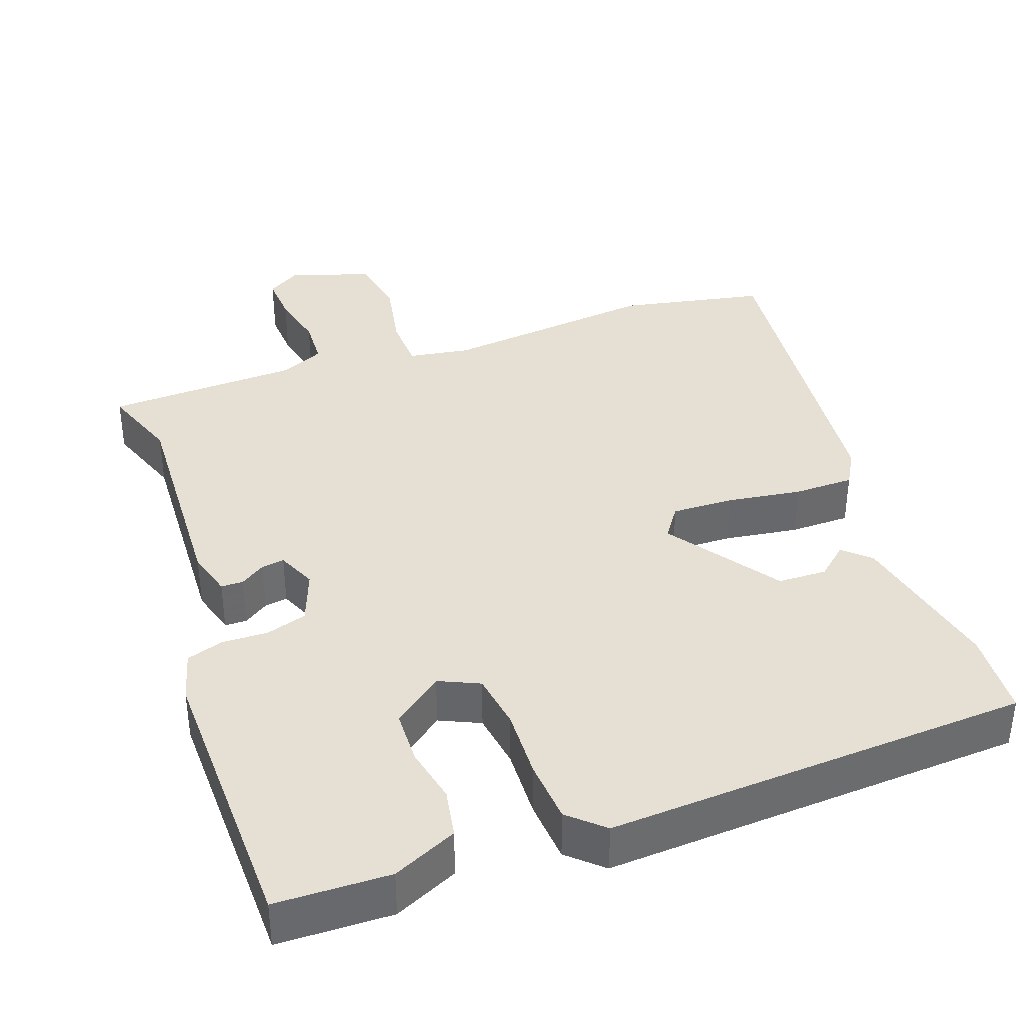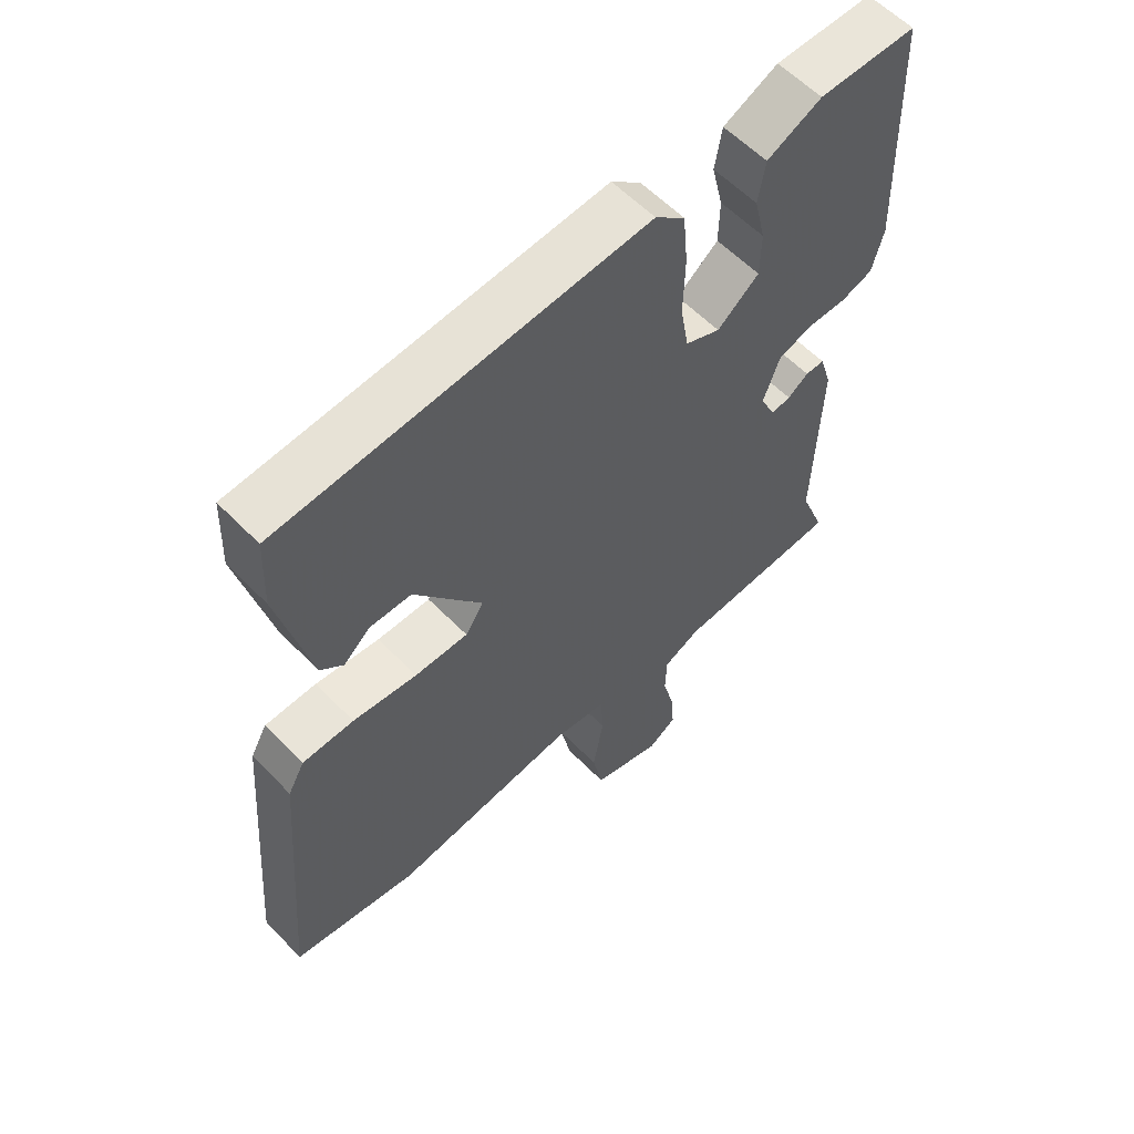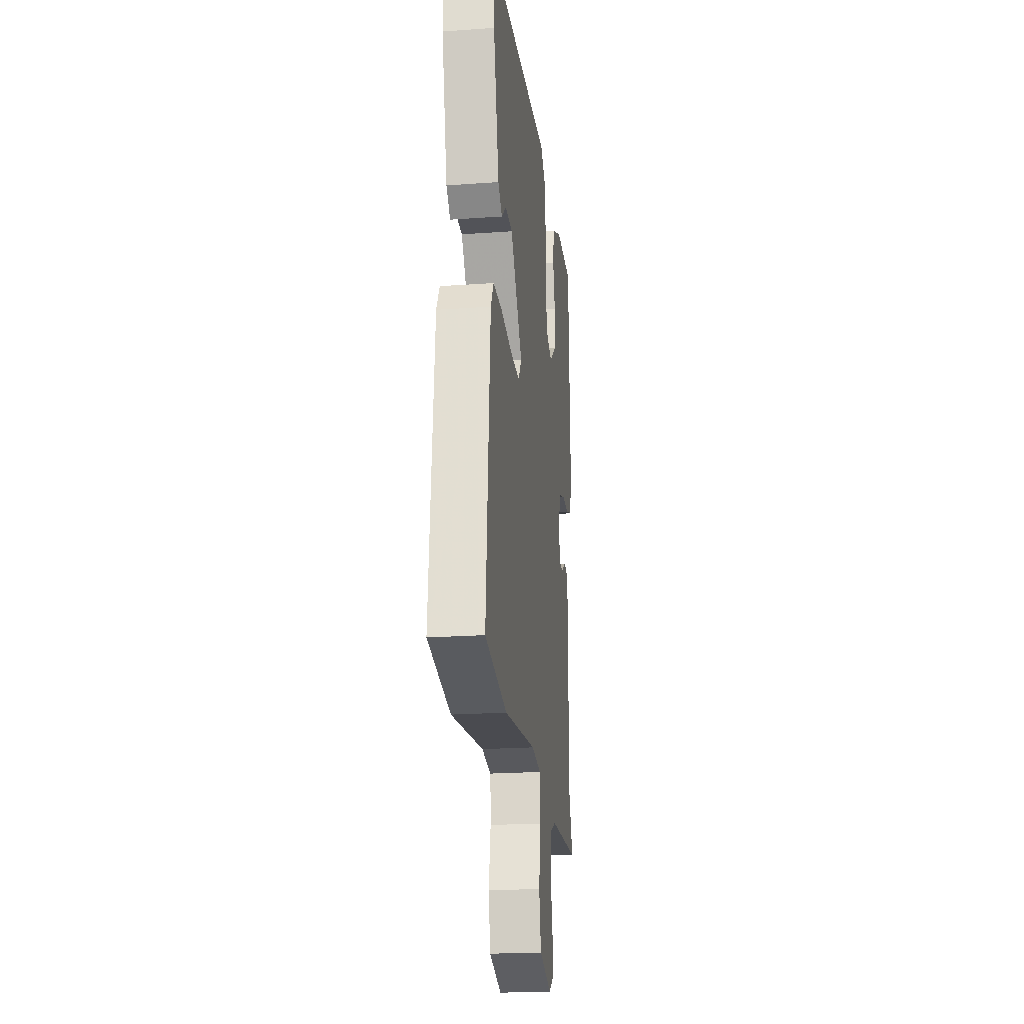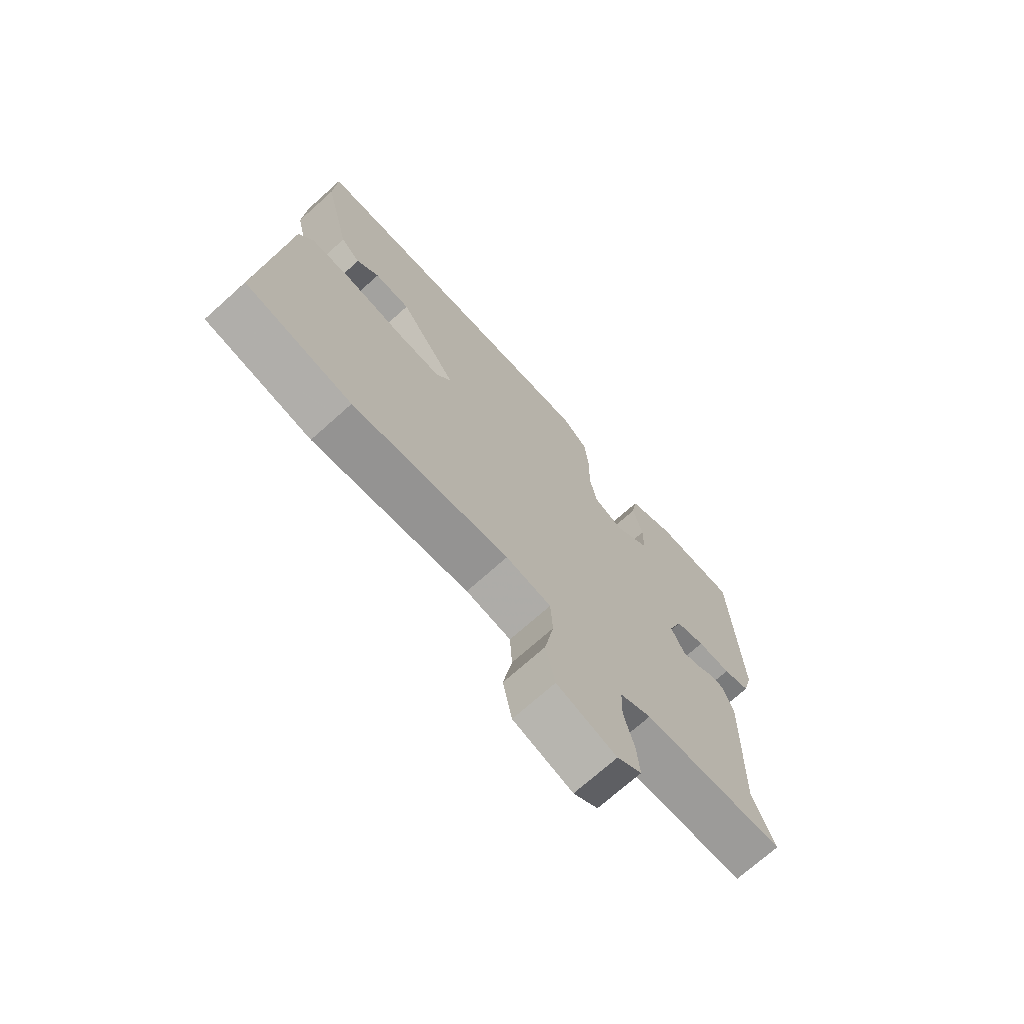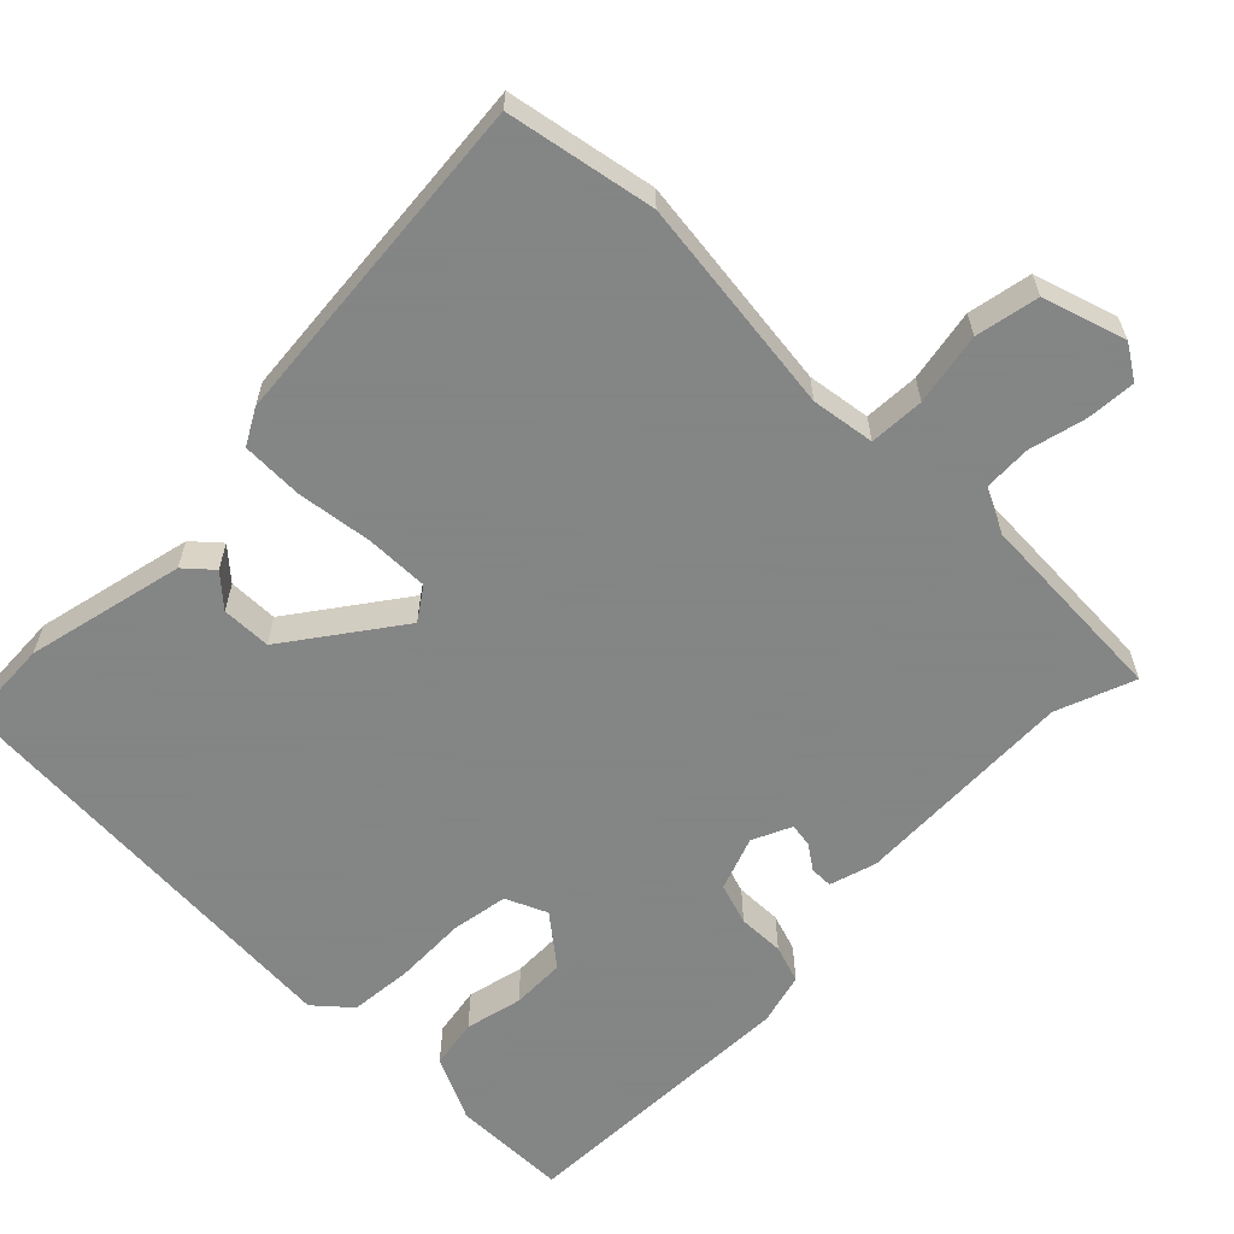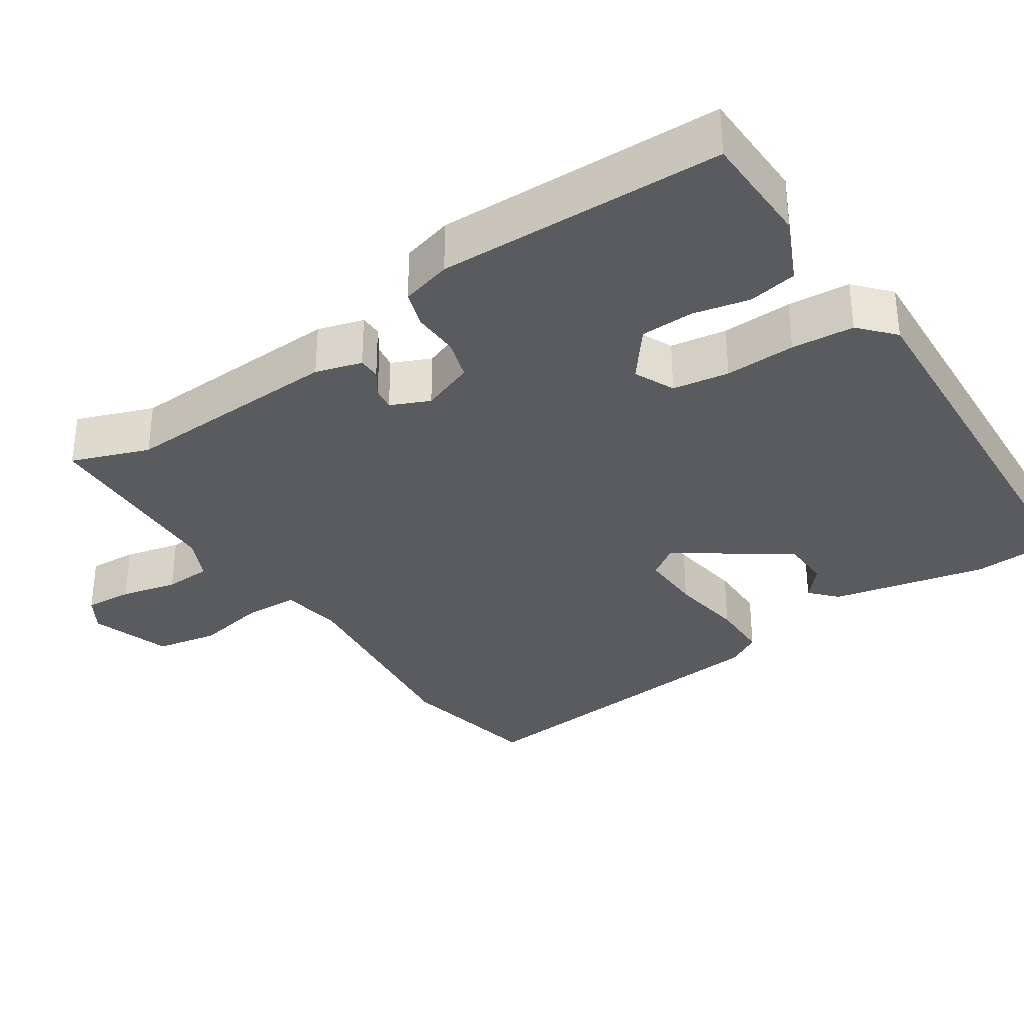
<metadata>
{"format":"obj","ext":"obj","renderer":"f3d","projection":"perspective","resolution":1024,"background":"white","views":[{"elev":38.0,"azim":-18.7,"up":"+Y"},{"elev":58.9,"azim":136.3,"up":"+Z"},{"elev":-21.8,"azim":97.1,"up":"+Z"},{"elev":-71.8,"azim":131.9,"up":"+Z"},{"elev":-61.6,"azim":135.5,"up":"+Y"},{"elev":-33.2,"azim":-55.3,"up":"+Y"}]}
</metadata>
<code>
v -0.507 0.07 -0.518
v -0.467 0.07 -0.414
v -0.476 0.07 -0.116
v -0.457 0.07 -0.054
v -0.427 0.07 -0.054
v -0.394 0.07 -0.077
v -0.363 0.07 -0.082
v -0.339 0.07 -0.03
v -0.365 0.07 0.042
v -0.42 0.07 0.06
v -0.482 0.07 0.059
v -0.532 0.07 0.076
v -0.55 0.07 0.145
v -0.536 0.07 0.53
v -0.382 0.07 0.531
v -0.296 0.07 0.49
v -0.285 0.07 0.424
v -0.303 0.07 0.348
v -0.302 0.07 0.276
v -0.236 0.07 0.223
v -0.181 0.07 0.247
v -0.168 0.07 0.323
v -0.17 0.07 0.418
v -0.162 0.07 0.502
v -0.115 0.07 0.543
v 0.457 0.07 0.502
v 0.462 0.07 0.385
v 0.413 0.07 0.176
v 0.377 0.07 0.144
v 0.336 0.07 0.181
v 0.27 0.07 0.18
v 0.163 0.07 0.033
v 0.192 0.07 -0.01
v 0.276 0.07 -0.009
v 0.377 0.07 0.004
v 0.458 0.07 0.002
v 0.484 0.07 -0.045
v 0.522 0.07 -0.496
v 0.325 0.07 -0.532
v 0.035 0.07 -0.495
v -0.049 0.07 -0.507
v -0.053 0.07 -0.58
v -0.036 0.07 -0.676
v -0.053 0.07 -0.76
v -0.163 0.07 -0.794
v -0.208 0.07 -0.765
v -0.203 0.07 -0.7
v -0.184 0.07 -0.624
v -0.186 0.07 -0.56
v -0.244 0.07 -0.532
v -0.507 0 -0.518
v -0.467 0 -0.414
v -0.476 0 -0.116
v -0.457 0 -0.054
v -0.427 0 -0.054
v -0.394 0 -0.077
v -0.363 0 -0.082
v -0.339 0 -0.03
v -0.365 0 0.042
v -0.42 0 0.06
v -0.482 0 0.059
v -0.532 0 0.076
v -0.55 0 0.145
v -0.536 0 0.53
v -0.382 0 0.531
v -0.296 0 0.49
v -0.285 0 0.424
v -0.303 0 0.348
v -0.302 0 0.276
v -0.236 0 0.223
v -0.181 0 0.247
v -0.168 0 0.323
v -0.17 0 0.418
v -0.162 0 0.502
v -0.115 0 0.543
v 0.457 0 0.502
v 0.462 0 0.385
v 0.413 0 0.176
v 0.377 0 0.144
v 0.336 0 0.181
v 0.27 0 0.18
v 0.163 0 0.033
v 0.192 0 -0.01
v 0.276 0 -0.009
v 0.377 0 0.004
v 0.458 0 0.002
v 0.484 0 -0.045
v 0.522 0 -0.496
v 0.325 0 -0.532
v 0.035 0 -0.495
v -0.049 0 -0.507
v -0.053 0 -0.58
v -0.036 0 -0.676
v -0.053 0 -0.76
v -0.163 0 -0.794
v -0.208 0 -0.765
v -0.203 0 -0.7
v -0.184 0 -0.624
v -0.186 0 -0.56
v -0.244 0 -0.532
f 45 46 47 48
f 45 48 49
f 42 43 44 45
f 41 42 45 49
f 37 38 39 40
f 37 40 41
f 34 35 36 37
f 33 34 37 41
f 32 33 41 49
f 27 28 29 30
f 27 30 31
f 26 27 31
f 25 26 31 32
f 22 23 24 25
f 21 22 25 32
f 15 16 17 18
f 15 18 19
f 14 15 19
f 13 14 19
f 10 11 12 13
f 9 10 13 19
f 8 9 19 20
f 3 4 5 6
f 2 3 6 7
f 50 1 2
f 50 2 7 8
f 21 32 49 50
f 8 20 21 50
f 98 97 96 95
f 99 98 95
f 95 94 93 92
f 99 95 92 91
f 90 89 88 87
f 91 90 87
f 87 86 85 84
f 91 87 84 83
f 99 91 83 82
f 80 79 78 77
f 81 80 77
f 81 77 76
f 82 81 76 75
f 75 74 73 72
f 82 75 72 71
f 68 67 66 65
f 69 68 65
f 69 65 64
f 69 64 63
f 63 62 61 60
f 69 63 60 59
f 70 69 59 58
f 56 55 54 53
f 57 56 53 52
f 52 51 100
f 58 57 52 100
f 100 99 82 71
f 100 71 70 58
f 1 51 52 2
f 2 52 53 3
f 3 53 54 4
f 4 54 55 5
f 5 55 56 6
f 6 56 57 7
f 7 57 58 8
f 8 58 59 9
f 9 59 60 10
f 10 60 61 11
f 11 61 62 12
f 12 62 63 13
f 13 63 64 14
f 14 64 65 15
f 15 65 66 16
f 16 66 67 17
f 17 67 68 18
f 18 68 69 19
f 19 69 70 20
f 20 70 71 21
f 21 71 72 22
f 22 72 73 23
f 23 73 74 24
f 24 74 75 25
f 25 75 76 26
f 26 76 77 27
f 27 77 78 28
f 28 78 79 29
f 29 79 80 30
f 30 80 81 31
f 31 81 82 32
f 32 82 83 33
f 33 83 84 34
f 34 84 85 35
f 35 85 86 36
f 36 86 87 37
f 37 87 88 38
f 38 88 89 39
f 39 89 90 40
f 40 90 91 41
f 41 91 92 42
f 42 92 93 43
f 43 93 94 44
f 44 94 95 45
f 45 95 96 46
f 46 96 97 47
f 47 97 98 48
f 48 98 99 49
f 49 99 100 50
f 50 100 51 1

</code>
